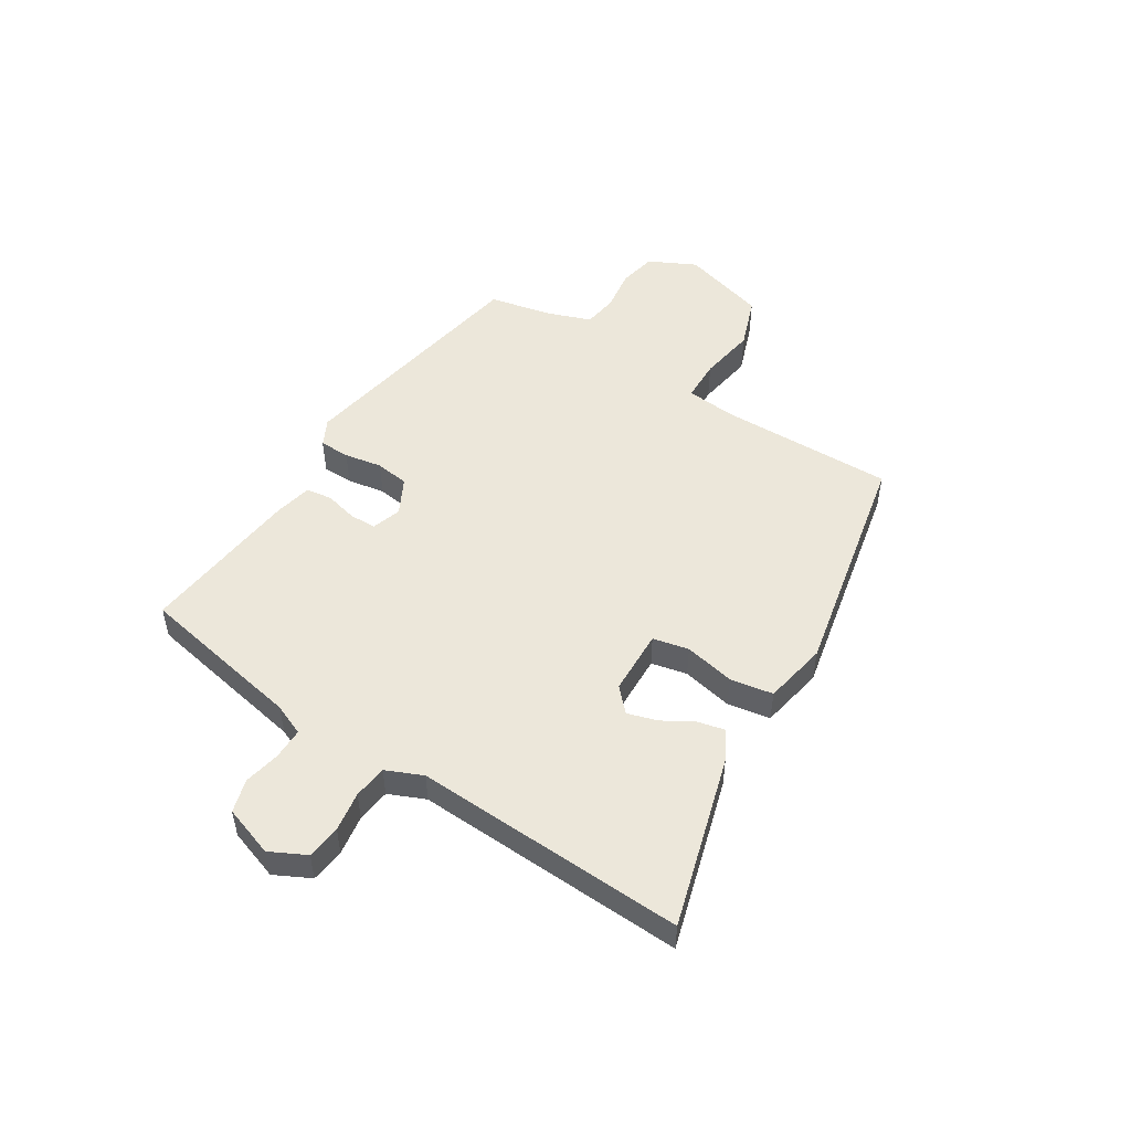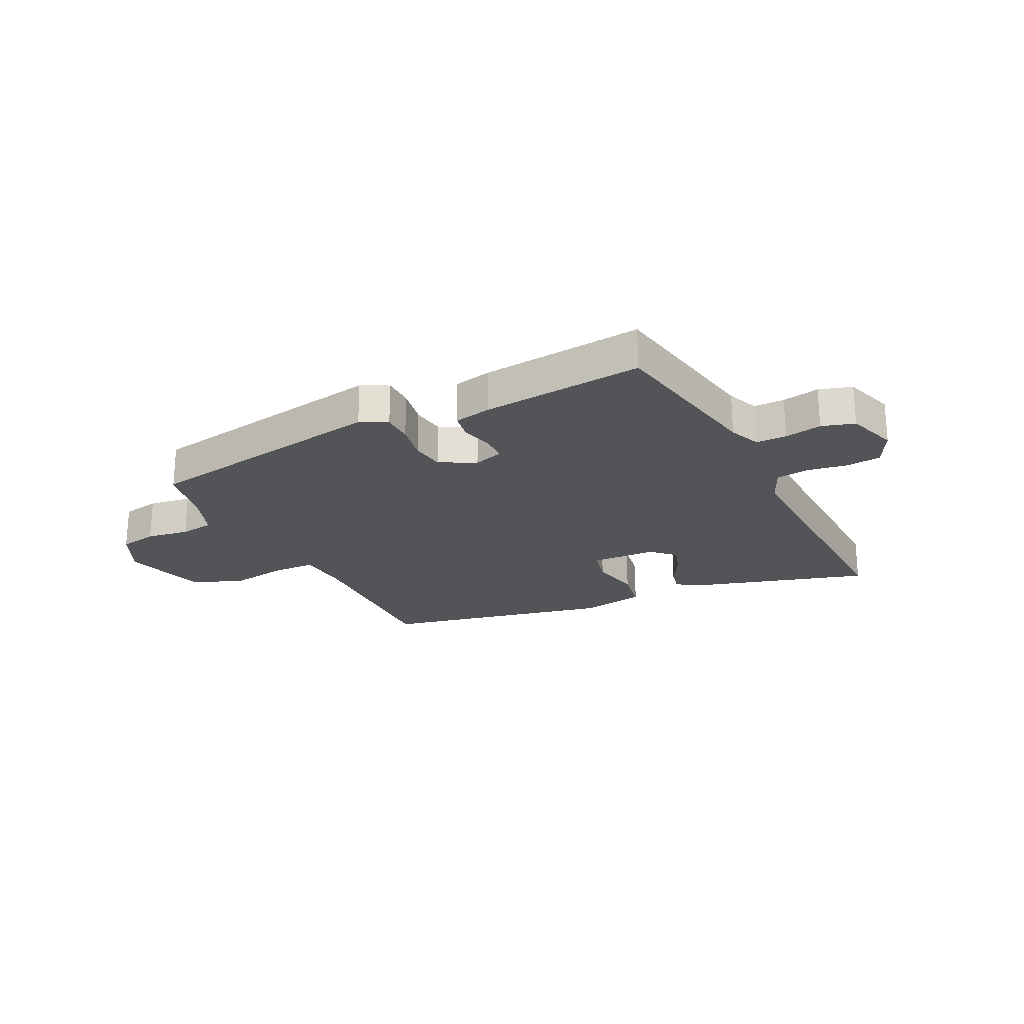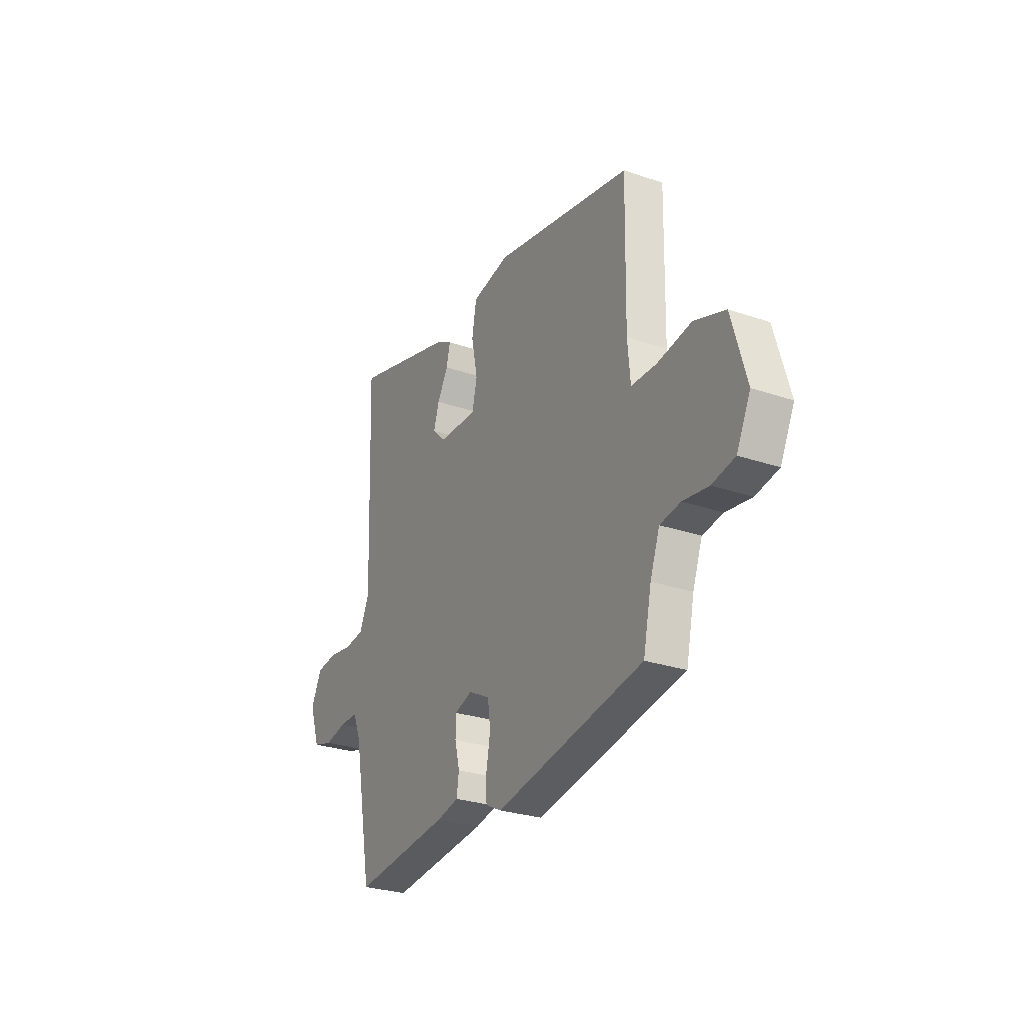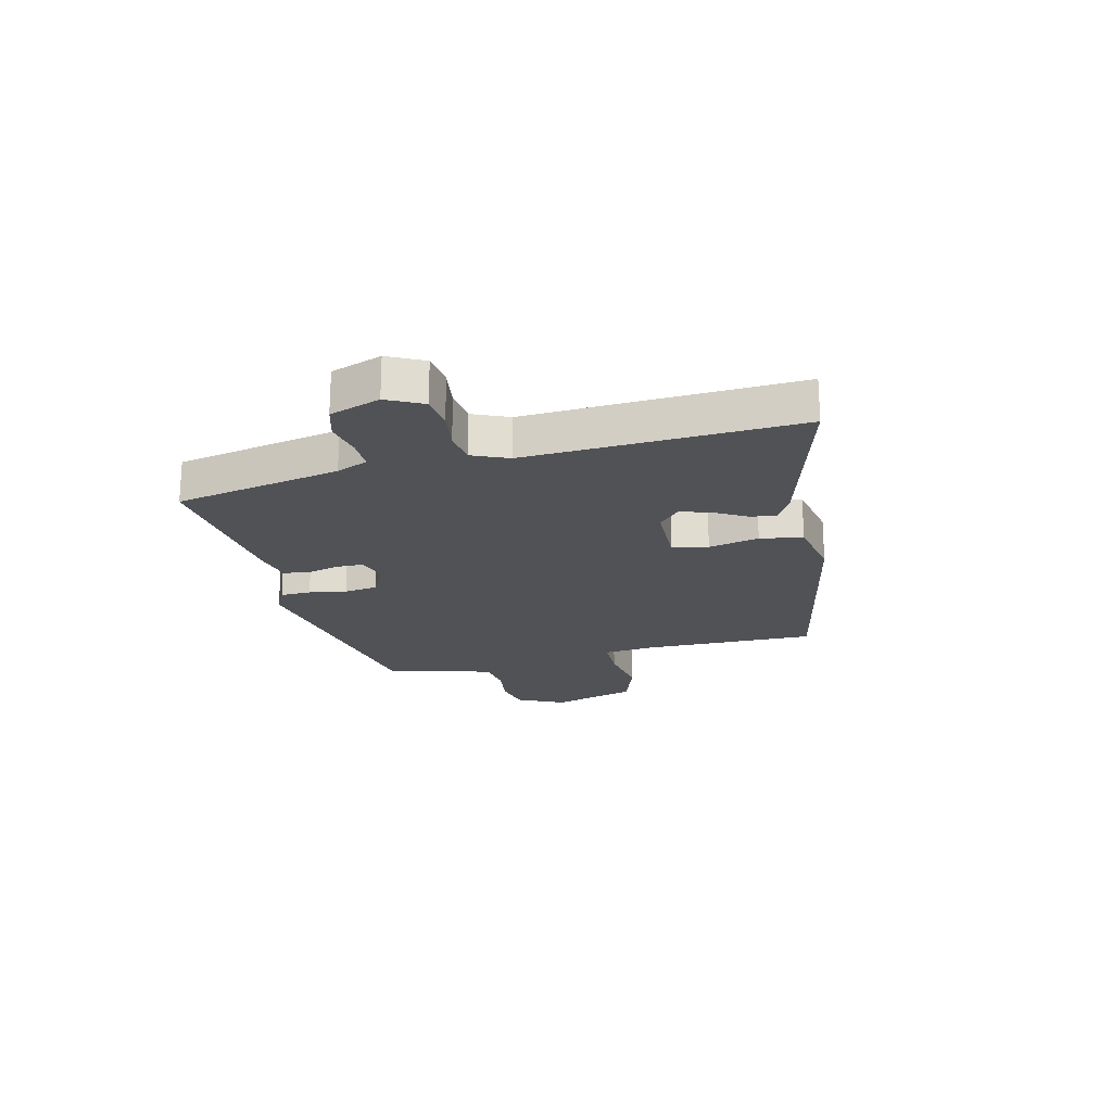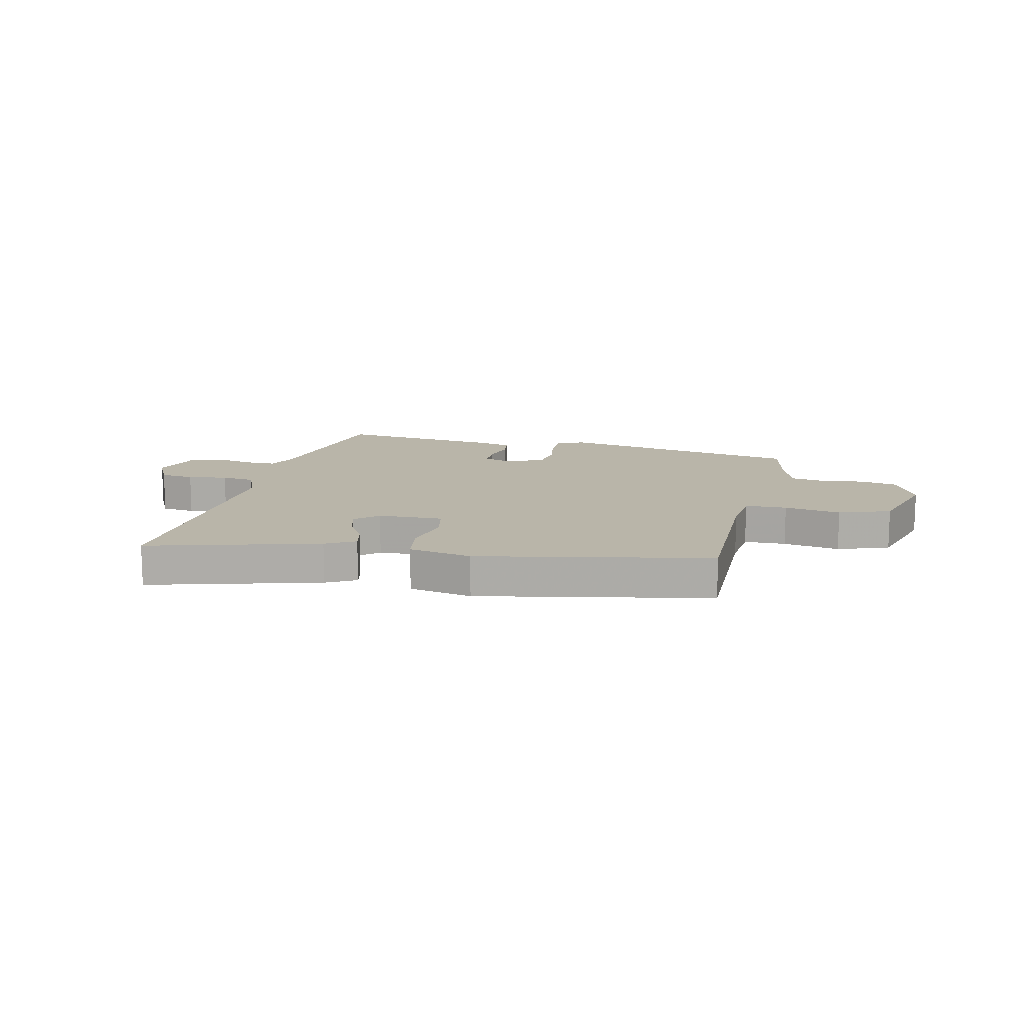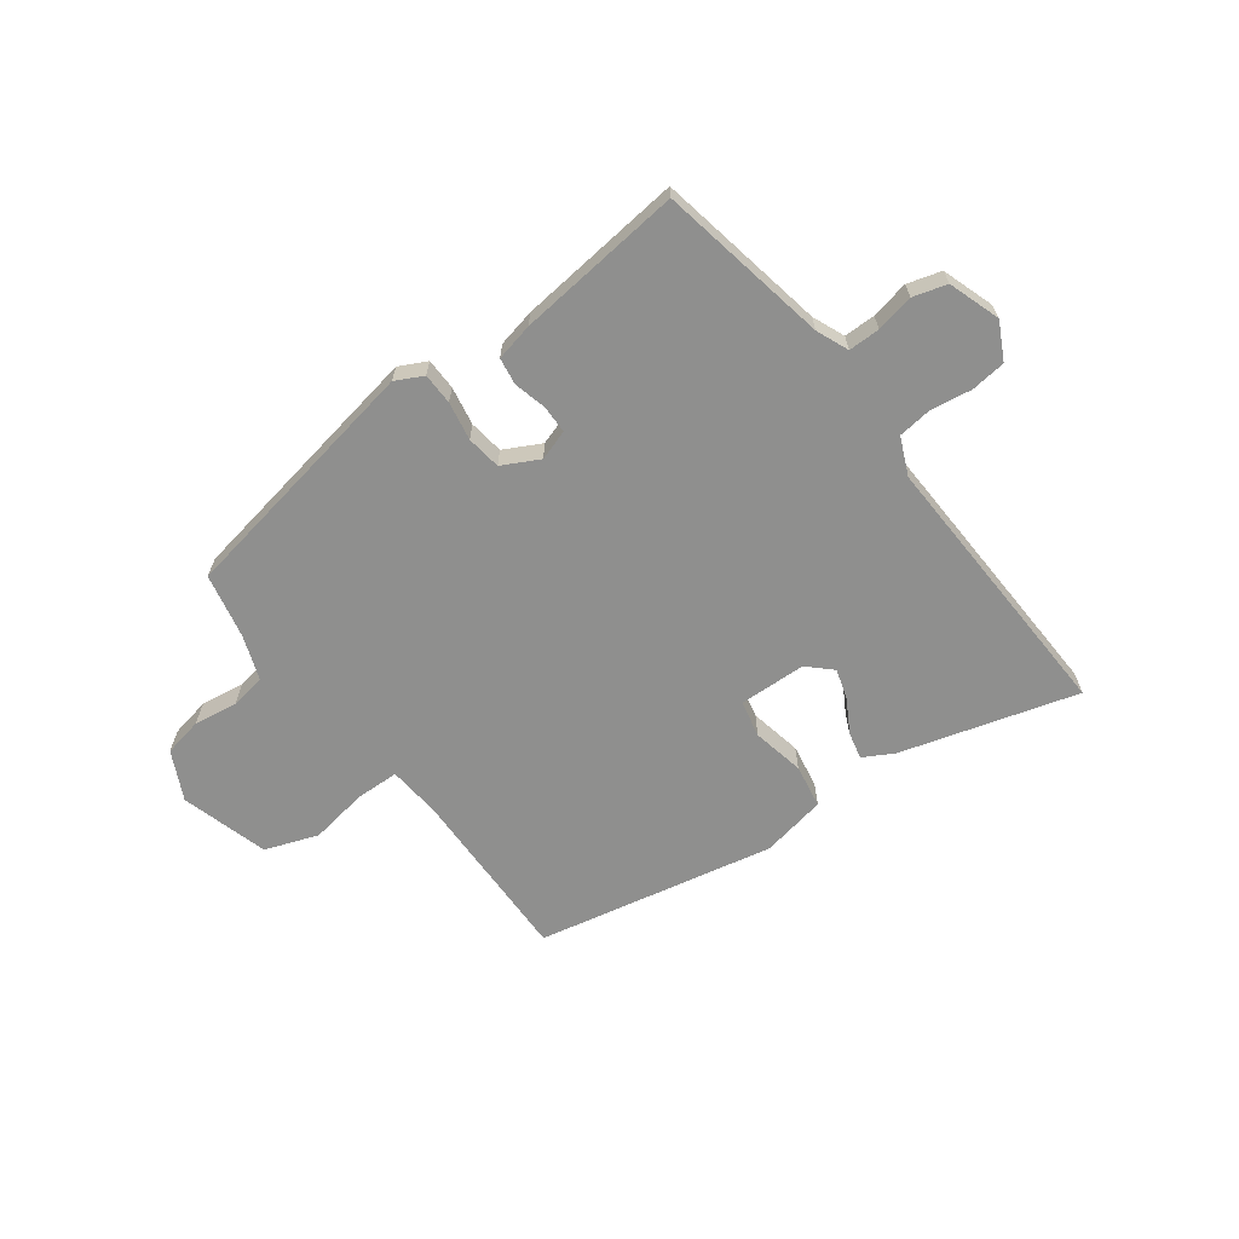
<metadata>
{"format":"obj","ext":"obj","renderer":"f3d","projection":"perspective","resolution":1024,"background":"white","views":[{"elev":50.7,"azim":-57.6,"up":"+Y"},{"elev":-23.2,"azim":-154.0,"up":"+Y"},{"elev":-27.9,"azim":62.6,"up":"+Z"},{"elev":-21.1,"azim":-75.9,"up":"+Y"},{"elev":13.4,"azim":13.5,"up":"+Y"},{"elev":-65.2,"azim":-143.3,"up":"+Y"}]}
</metadata>
<code>
v -0.457 0.07 -0.505
v -0.512 0.07 -0.213
v -0.535 0.07 -0.158
v -0.589 0.07 -0.158
v -0.654 0.07 -0.171
v -0.712 0.07 -0.154
v -0.742 0.07 -0.065
v -0.71 0.07 -0.002
v -0.65 0.07 0.005
v -0.58 0.07 -0.006
v -0.521 0.07 0.001
v -0.493 0.07 0.065
v -0.512 0.07 0.542
v -0.211 0.07 0.455
v -0.159 0.07 0.426
v -0.17 0.07 0.379
v -0.202 0.07 0.324
v -0.218 0.07 0.272
v -0.178 0.07 0.234
v -0.063 0.07 0.23
v -0.049 0.07 0.293
v -0.067 0.07 0.382
v -0.054 0.07 0.457
v 0.058 0.07 0.478
v 0.466 0.07 0.393
v 0.46 0.07 0.087
v 0.468 0.07 -0.003
v 0.542 0.07 -0.005
v 0.642 0.07 0.011
v 0.733 0.07 -0.022
v 0.776 0.07 -0.172
v 0.735 0.07 -0.255
v 0.668 0.07 -0.268
v 0.593 0.07 -0.257
v 0.533 0.07 -0.266
v 0.505 0.07 -0.342
v 0.481 0.07 -0.453
v 0.046 0.07 -0.53
v -0.001 0.07 -0.506
v -0.002 0.07 -0.452
v 0.01 0.07 -0.386
v 0.002 0.07 -0.327
v -0.061 0.07 -0.294
v -0.113 0.07 -0.311
v -0.114 0.07 -0.358
v -0.1 0.07 -0.415
v -0.107 0.07 -0.461
v -0.172 0.07 -0.475
v -0.457 0 -0.505
v -0.512 0 -0.213
v -0.535 0 -0.158
v -0.589 0 -0.158
v -0.654 0 -0.171
v -0.712 0 -0.154
v -0.742 0 -0.065
v -0.71 0 -0.002
v -0.65 0 0.005
v -0.58 0 -0.006
v -0.521 0 0.001
v -0.493 0 0.065
v -0.512 0 0.542
v -0.211 0 0.455
v -0.159 0 0.426
v -0.17 0 0.379
v -0.202 0 0.324
v -0.218 0 0.272
v -0.178 0 0.234
v -0.063 0 0.23
v -0.049 0 0.293
v -0.067 0 0.382
v -0.054 0 0.457
v 0.058 0 0.478
v 0.466 0 0.393
v 0.46 0 0.087
v 0.468 0 -0.003
v 0.542 0 -0.005
v 0.642 0 0.011
v 0.733 0 -0.022
v 0.776 0 -0.172
v 0.735 0 -0.255
v 0.668 0 -0.268
v 0.593 0 -0.257
v 0.533 0 -0.266
v 0.505 0 -0.342
v 0.481 0 -0.453
v 0.046 0 -0.53
v -0.001 0 -0.506
v -0.002 0 -0.452
v 0.01 0 -0.386
v 0.002 0 -0.327
v -0.061 0 -0.294
v -0.113 0 -0.311
v -0.114 0 -0.358
v -0.1 0 -0.415
v -0.107 0 -0.461
v -0.172 0 -0.475
f 48 1 2
f 47 48 2
f 46 47 2
f 45 46 2
f 44 45 2 3
f 43 44 3
f 39 40 41
f 38 39 41
f 37 38 41
f 36 37 41
f 35 36 41 42
f 34 35 42 43
f 32 33 34
f 31 32 34
f 30 31 34
f 29 30 34
f 28 29 34
f 34 43 3
f 28 34 3
f 27 28 3
f 24 25 26
f 23 24 26
f 22 23 26
f 21 22 26
f 20 21 26 27
f 15 16 17
f 14 15 17
f 13 14 17
f 12 13 17
f 11 12 17 18
f 8 9 10
f 7 8 10
f 6 7 10
f 5 6 10
f 4 5 10
f 4 10 11
f 3 4 11
f 27 3 11
f 20 27 11
f 19 20 11
f 11 18 19
f 50 49 96
f 50 96 95
f 50 95 94
f 50 94 93
f 51 50 93 92
f 51 92 91
f 89 88 87
f 89 87 86
f 89 86 85
f 89 85 84
f 90 89 84 83
f 91 90 83 82
f 82 81 80
f 82 80 79
f 82 79 78
f 82 78 77
f 82 77 76
f 51 91 82
f 51 82 76
f 51 76 75
f 74 73 72
f 74 72 71
f 74 71 70
f 74 70 69
f 75 74 69 68
f 65 64 63
f 65 63 62
f 65 62 61
f 65 61 60
f 66 65 60 59
f 58 57 56
f 58 56 55
f 58 55 54
f 58 54 53
f 58 53 52
f 59 58 52
f 59 52 51
f 59 51 75
f 59 75 68
f 59 68 67
f 67 66 59
f 1 49 50 2
f 2 50 51 3
f 3 51 52 4
f 4 52 53 5
f 5 53 54 6
f 6 54 55 7
f 7 55 56 8
f 8 56 57 9
f 9 57 58 10
f 10 58 59 11
f 11 59 60 12
f 12 60 61 13
f 13 61 62 14
f 14 62 63 15
f 15 63 64 16
f 16 64 65 17
f 17 65 66 18
f 18 66 67 19
f 19 67 68 20
f 20 68 69 21
f 21 69 70 22
f 22 70 71 23
f 23 71 72 24
f 24 72 73 25
f 25 73 74 26
f 26 74 75 27
f 27 75 76 28
f 28 76 77 29
f 29 77 78 30
f 30 78 79 31
f 31 79 80 32
f 32 80 81 33
f 33 81 82 34
f 34 82 83 35
f 35 83 84 36
f 36 84 85 37
f 37 85 86 38
f 38 86 87 39
f 39 87 88 40
f 40 88 89 41
f 41 89 90 42
f 42 90 91 43
f 43 91 92 44
f 44 92 93 45
f 45 93 94 46
f 46 94 95 47
f 47 95 96 48
f 48 96 49 1

</code>
